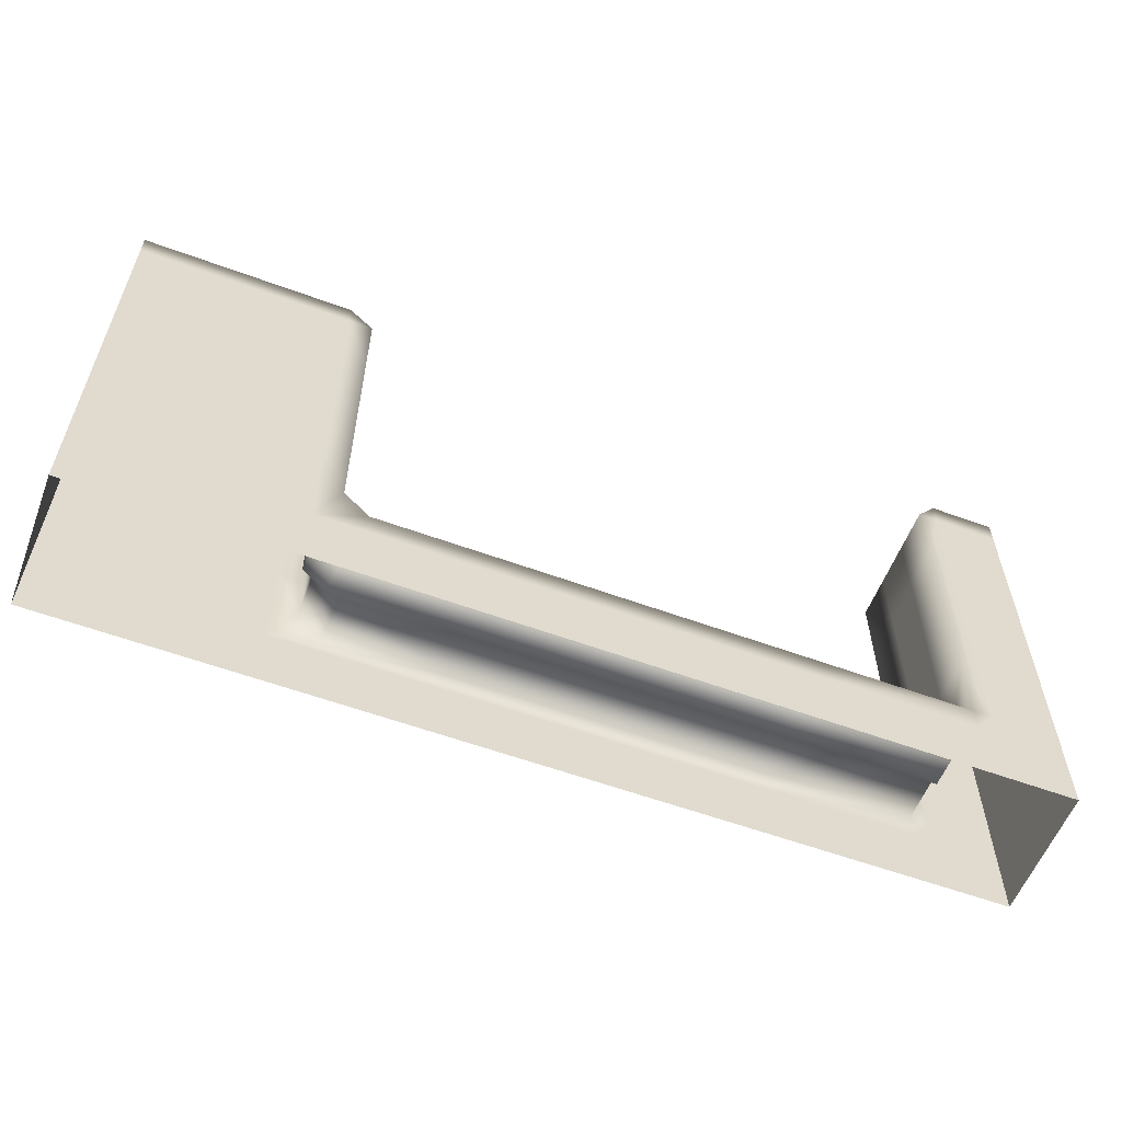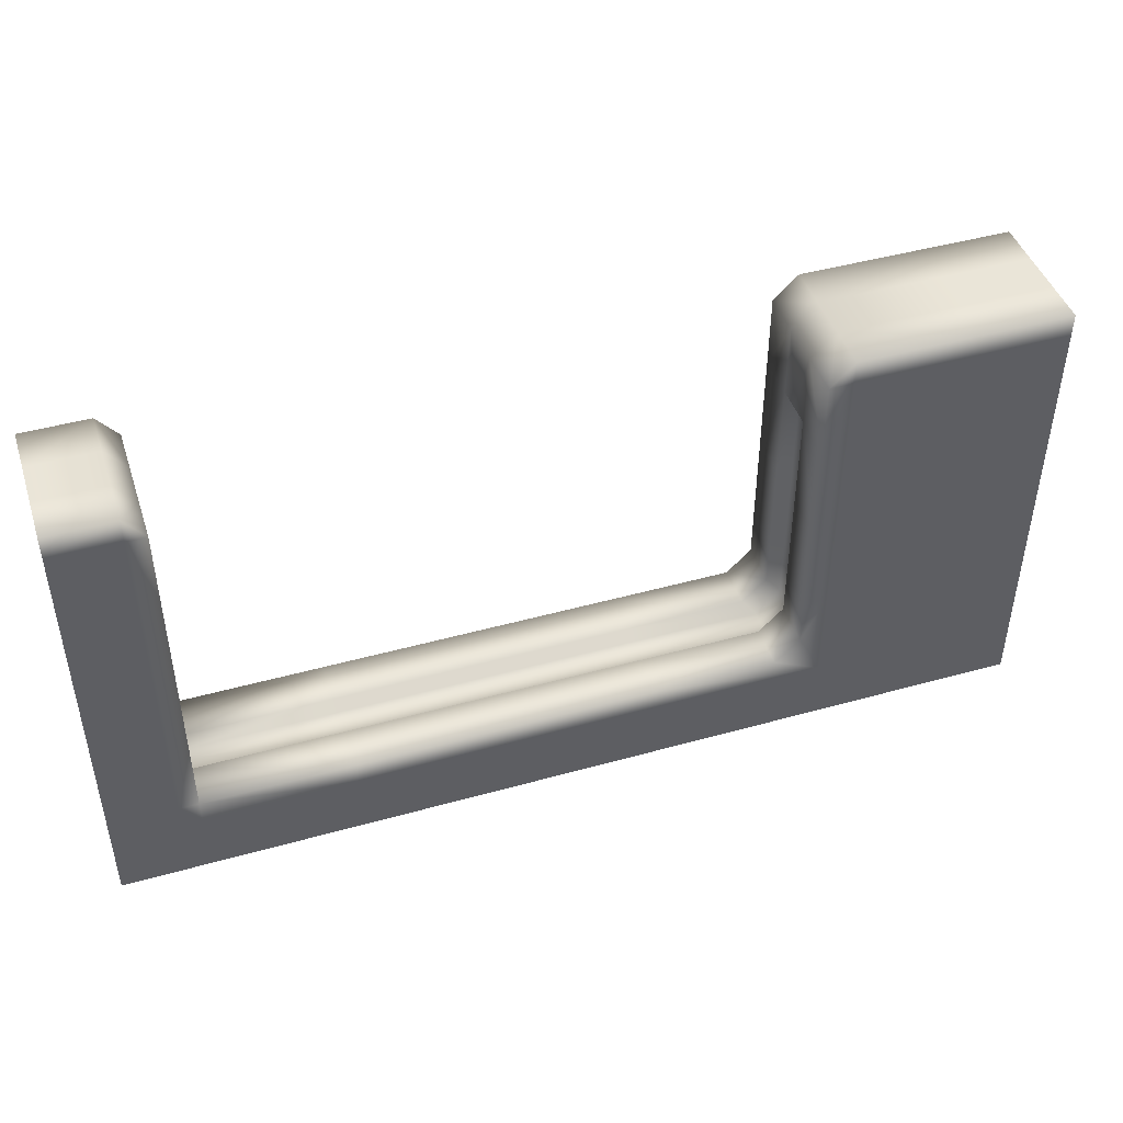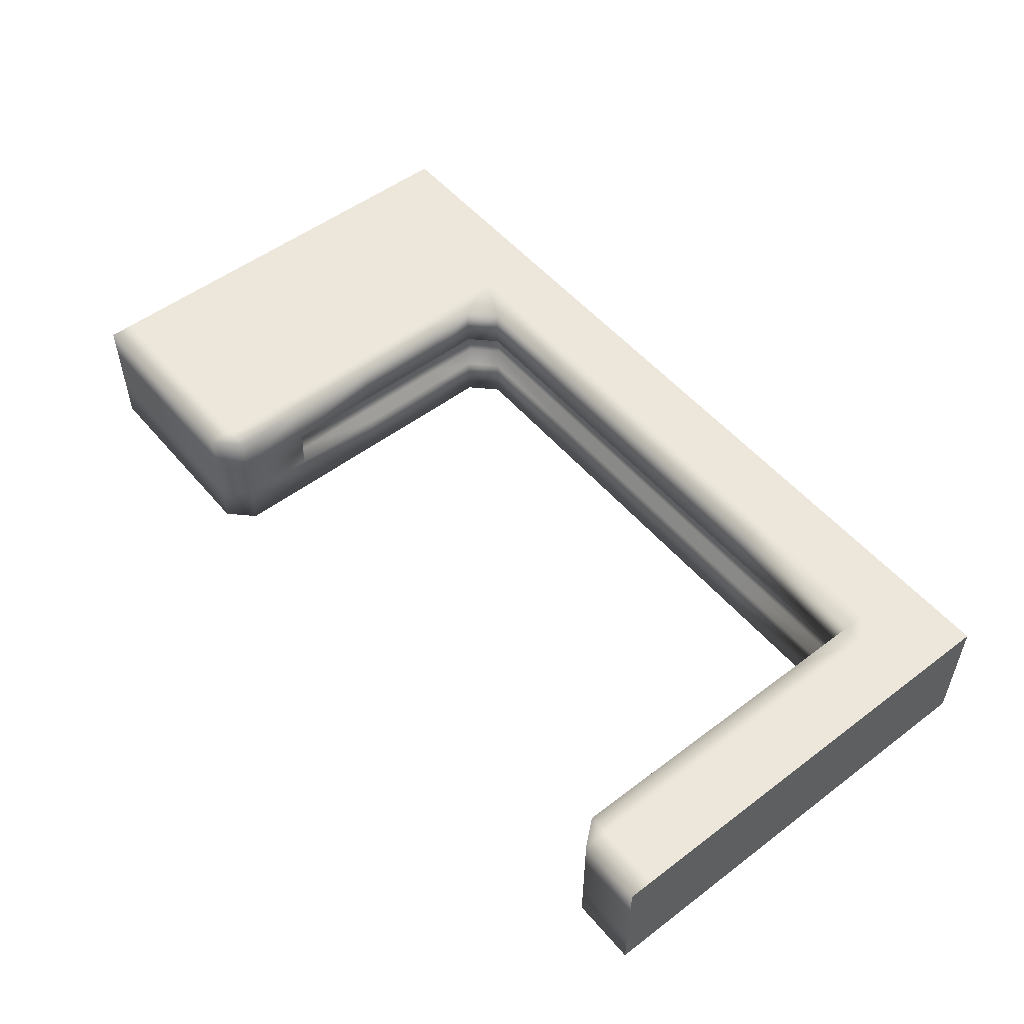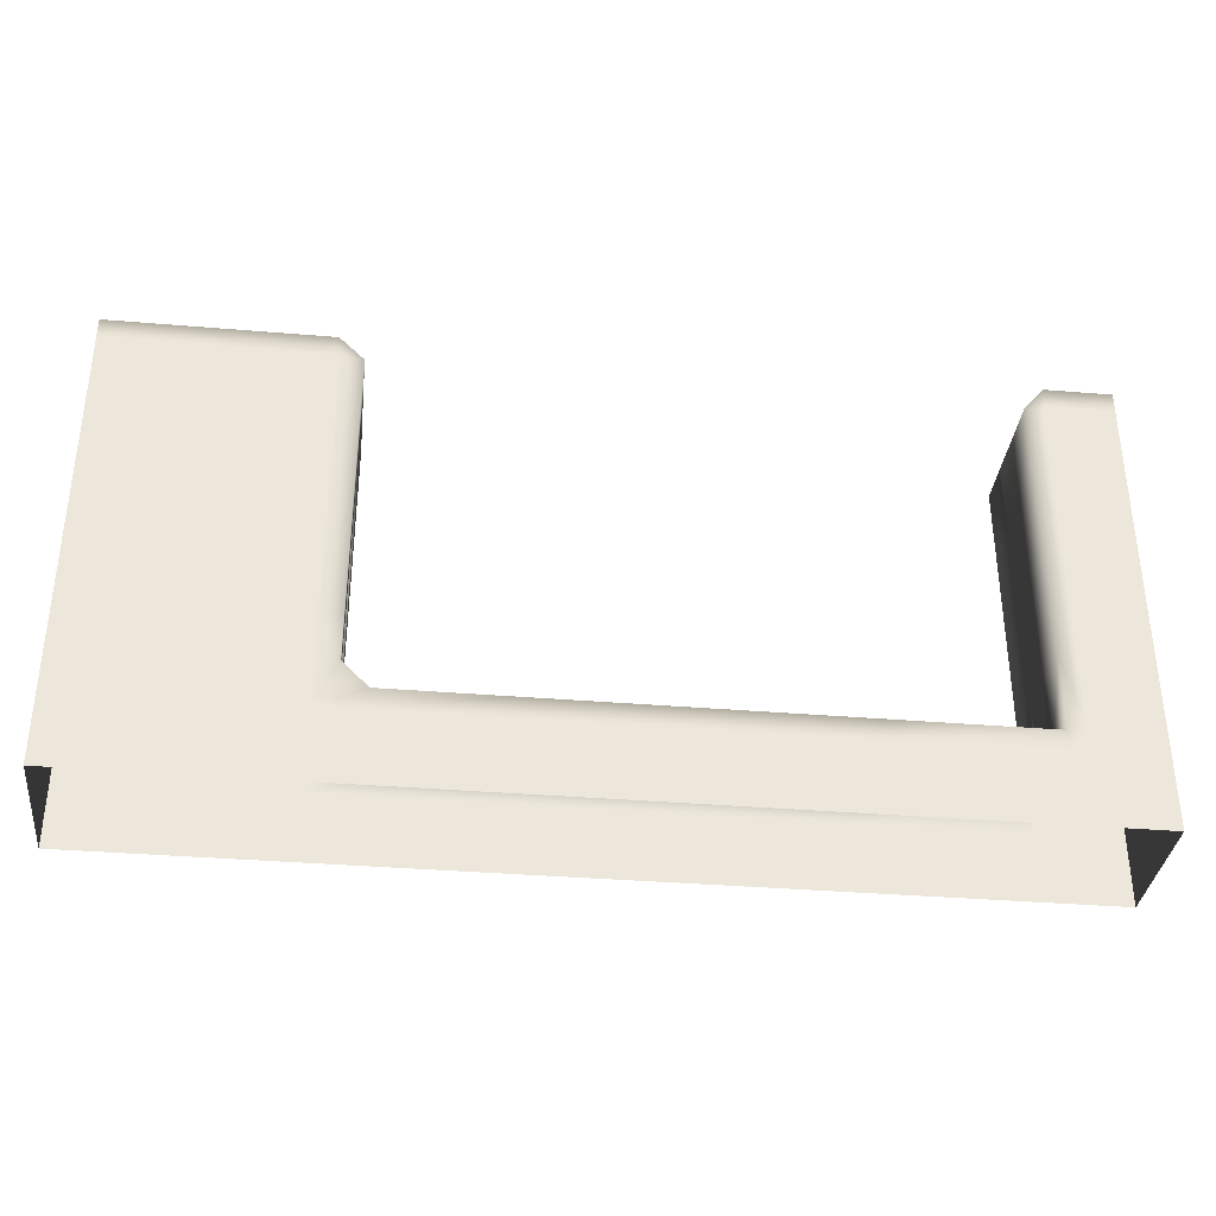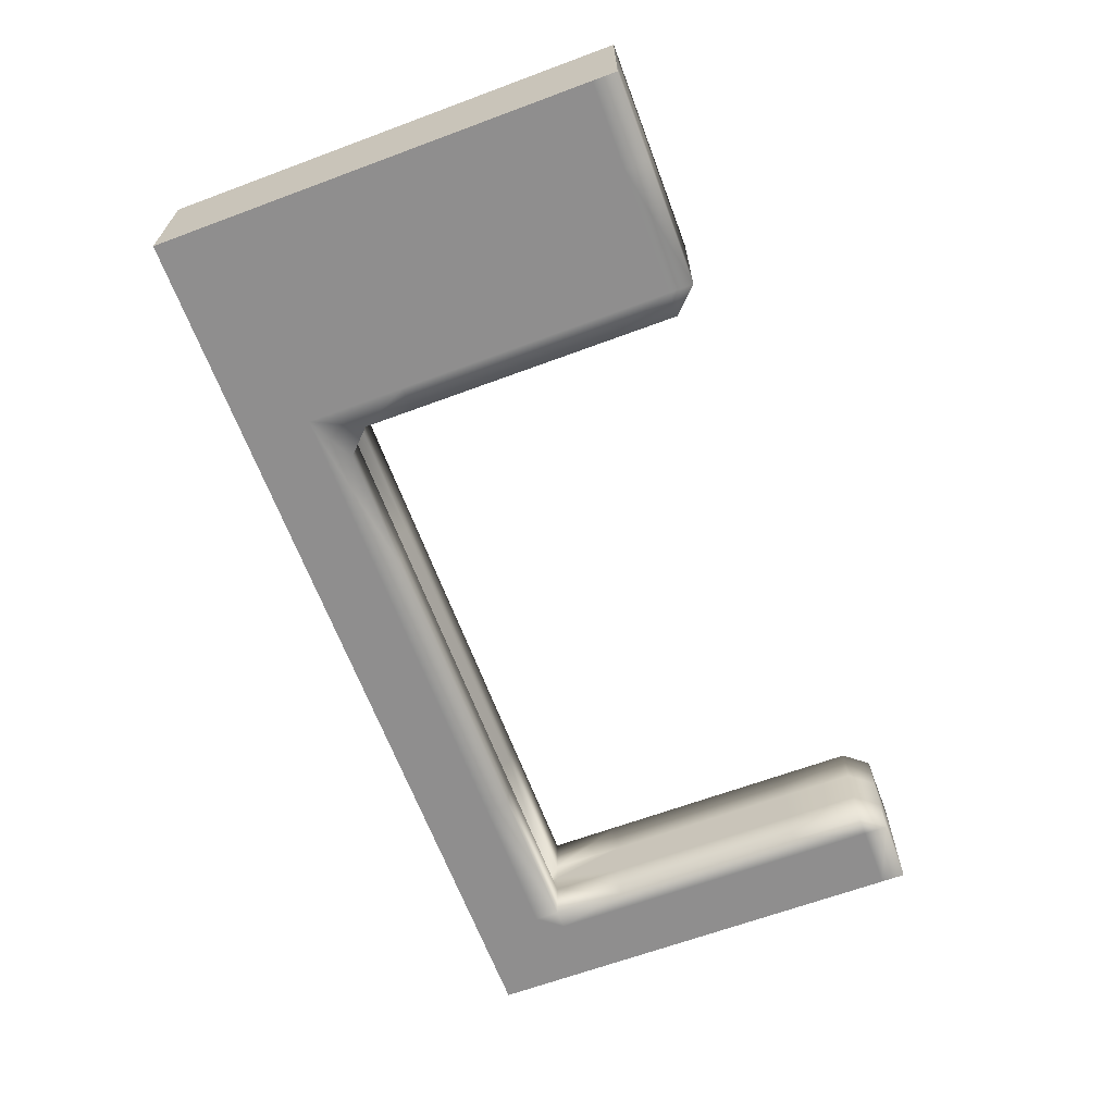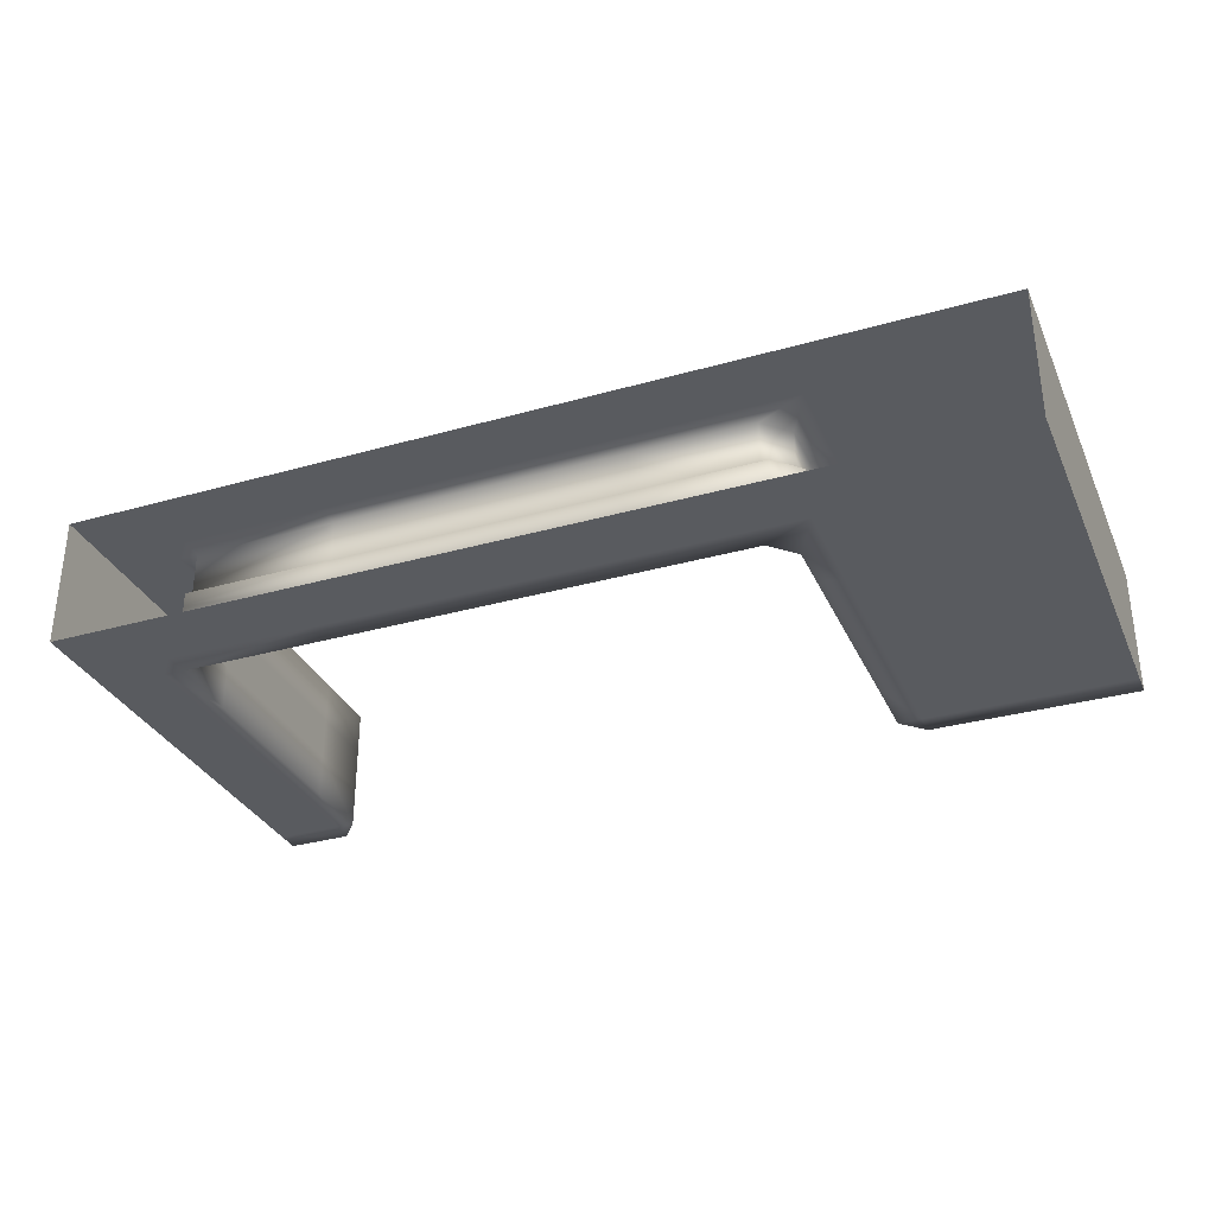
<metadata>
{"format":"obj","ext":"obj","renderer":"f3d","projection":"perspective","resolution":1024,"background":"white","views":[{"elev":-57.8,"azim":-20.9,"up":"+Z"},{"elev":44.9,"azim":162.0,"up":"+Z"},{"elev":52.4,"azim":50.9,"up":"+Y"},{"elev":-35.1,"azim":-6.4,"up":"+Z"},{"elev":-65.0,"azim":-69.5,"up":"+Y"},{"elev":-32.3,"azim":-158.4,"up":"+Y"}]}
</metadata>
<code>
v  8.139 2 -0
v  5.861 2 -0
v  5.861 2 1
v  8.139 2 1
v  1.303 2 4
v  1 2 4
v  1 2 5.5
v  1.303 2 5.5
v  3.212 2 4
v  3.212 2 5.5
v  1 1.333 7
v  1 1 7
v  1.303 1 7
v  1.303 1.333 7
v  3.212 1 7
v  3.212 1.333 7
v  1.303 2 -0
v  1 2 -0
v  1 2 1
v  1.303 2 1
v  3.582 2 -0
v  3.212 2 1
v  1.303 2 2.5
v  1 2 2.5
v  3.212 2 2.5
v  1.303 2 6.632
v  1 2 6.632
v  1 2 7
v  1.303 2 7
v  3.212 2 7
v  3.212 2 6.632
v  0 2 4
v  0 2 5.5
v  0 1.333 7
v  0 1 7
v  0 2 -0
v  0 2 1
v  0 2 2.5
v  0 2 6.632
v  0 2 7
v  5.861 2 1.375
v  8.139 2 1.375
v  1 2 1.375
v  1.303 2 1.375
v  3.212 2 1.375
v  3.962 2 1.375
v  13 2 -0
v  12.7 2 -0
v  12.7 2 1
v  13 2 1
v  10.42 2 -0
v  10.42 2 1
v  0 2 1.375
v  10.42 2 1.375
v  8.139 1.333 1.375
v  10.42 1.333 1.375
v  5.861 1.333 1.375
v  3.962 1.333 1.375
v  3.582 1.333 2.5
v  3.582 1.333 1.754
v  3.582 2 1.754
v  3.582 2 2.5
v  3.582 1.333 4
v  3.582 2 4
v  3.582 1.333 5.5
v  3.582 2 5.5
v  3.582 1.333 6.632
v  3.582 2 6.632
v  8.139 1.214 1.196
v  10.42 1.214 1.196
v  5.861 1.214 1.196
v  3.783 1.214 1.196
v  3.404 1.214 2.5
v  3.404 1.214 1.575
v  3.404 1.214 4
v  3.404 1.214 5.38
v  3.582 1 5.5
v  3.404 1 5.38
v  3.404 1 1.575
v  3.783 1 1.196
v  12.7 2 1.375
v  10.42 1 1.196
v  12.7 1 1.196
v  12.7 1.214 1.196
v  12.7 1.333 1.375
v  13 2 1.375
v  13 2 7
v  13 1.333 7
v  14 1.333 7
v  14 2 7
v  12.7 2 2.5
v  12.7 2 4
v  13 2 4
v  13 2 2.5
v  12.7 1.333 2.5
v  12.7 1.333 4
v  12.7 2 5.5
v  12.7 2 6.632
v  13 2 6.632
v  13 2 5.5
v  12.7 1.333 5.5
v  12.7 1.333 6.632
v  12.7 1 1.375
v  12.7 1 2.5
v  12.7 1 6.632
v  13 1 7
v  14 2 6.632
v  14 2 5.5
v  14 2 4
v  14 2 2.5
v  14 2 1.375
v  14 2 1
v  14 2 -0
v  8.139 1 1.196
v  5.861 1 1.196
v  3.404 1 2.5
v  3.404 1 4
v  3.582 1 6.632
v  14 1 7
v  12.7 1 4
v  12.7 1 5.5
v  8.139 -0 -0
v  8.139 -0 1
v  5.861 -0 1
v  5.861 -0 -0
v  1.303 -0 4
v  1.303 -0 5.5
v  1 -0 5.5
v  1 -0 4
v  3.212 -0 4
v  3.212 -0 5.5
v  1 0.6667 7
v  1.303 0.6667 7
v  3.212 0.6667 7
v  1.303 -0 -0
v  1.303 -0 1
v  1 -0 1
v  1 -0 -0
v  3.582 -0 -0
v  3.212 -0 1
v  1.303 -0 2.5
v  1 -0 2.5
v  3.212 -0 2.5
v  1.303 -0 6.632
v  1.303 -0 7
v  1 -0 7
v  1 -0 6.632
v  3.212 -0 6.632
v  3.212 -0 7
v  0 -0 5.5
v  0 -0 4
v  0 0.6667 7
v  0 -0 1
v  0 -0 -0
v  0 -0 2.5
v  0 -0 7
v  0 -0 6.632
v  8.139 -0 1.375
v  5.861 -0 1.375
v  1.303 -0 1.375
v  1 -0 1.375
v  3.212 -0 1.375
v  3.962 -0 1.375
v  13 -0 -0
v  13 -0 1
v  12.7 -0 1
v  12.7 -0 -0
v  10.42 -0 1
v  10.42 -0 -0
v  0 -0 1.375
v  10.42 -0 1.375
v  8.139 0.6667 1.375
v  10.42 0.6667 1.375
v  5.861 0.6667 1.375
v  3.962 0.6667 1.375
v  3.582 0.6667 2.5
v  3.582 -0 2.5
v  3.582 -0 1.754
v  3.582 0.6667 1.754
v  3.582 0.6667 4
v  3.582 -0 4
v  3.582 0.6667 5.5
v  3.582 -0 5.5
v  3.582 0.6667 6.632
v  3.582 -0 6.632
v  10.42 0.7861 1.196
v  8.139 0.7861 1.196
v  5.861 0.7861 1.196
v  3.783 0.7861 1.196
v  3.404 0.7861 1.575
v  3.404 0.7861 2.5
v  3.404 0.7861 4
v  3.404 0.7861 5.38
v  12.7 -0 1.375
v  12.7 0.7861 1.196
v  12.7 0.6667 1.375
v  13 -0 1.375
v  13 -0 7
v  14 -0 7
v  14 0.6667 7
v  13 0.6667 7
v  12.7 -0 2.5
v  13 -0 2.5
v  13 -0 4
v  12.7 -0 4
v  12.7 0.6667 2.5
v  12.7 0.6667 4
v  12.7 -0 5.5
v  13 -0 5.5
v  13 -0 6.632
v  12.7 -0 6.632
v  12.7 0.6667 5.5
v  12.7 0.6667 6.632
v  14 -0 6.632
v  14 -0 5.5
v  14 -0 4
v  14 -0 2.5
v  14 -0 1.375
v  14 -0 1
v  14 -0 -0
v  0 1.333 4
v  0 1.333 5.5
v  0 1.333 -0
v  0 1.333 1
v  0 1.333 2.5
v  0 1.333 6.632
v  0 1.333 1.375
v  14 1.333 6.632
v  14 1.333 5.5
v  14 1.333 4
v  14 1.333 2.5
v  14 1.333 1.375
v  14 1.333 1
v  14 1.333 -0
v  0 1 4
v  0 1 5.5
v  0 1 -0
v  0 1 1
v  0 1 2.5
v  0 1 6.632
v  0 1 1.375
v  14 1 6.632
v  14 1 5.5
v  14 1 4
v  14 1 2.5
v  14 1 1.375
v  14 1 1
v  14 1 -0
v  0 0.6667 5.5
v  0 0.6667 4
v  0 0.6667 1
v  0 0.6667 -0
v  0 0.6667 2.5
v  0 0.6667 6.632
v  0 0.6667 1.375
v  14 0.6667 6.632
v  14 0.6667 5.5
v  14 0.6667 4
v  14 0.6667 2.5
v  14 0.6667 1.375
v  14 0.6667 1
v  14 0.6667 -0
o ground_platform2
g ground_platform2
f 1 2 3 4
f 5 6 7 8
f 9 5 8 10
f 11 12 13 14
f 14 13 15 16
f 17 18 19 20
f 21 17 20 22
f 2 21 22 3
f 23 24 6 5
f 25 23 5 9
f 26 27 28 29
f 26 29 30 31
f 8 7 27 26
f 10 8 26 31
f 6 32 33 7
f 34 35 12 11
f 18 36 37 19
f 24 38 32 6
f 27 39 40 28
f 7 33 39 27
f 3 41 42 4
f 19 43 44 20
f 20 44 45 22
f 22 46 41 3
f 47 48 49 50
f 49 48 51 52
f 52 51 1 4
f 37 53 43 19
f 54 52 4 42
f 43 24 23 44
f 44 23 25 45
f 53 38 24 43
f 14 29 28 11
f 16 30 29 14
f 11 28 40 34
f 55 56 54 42
f 57 55 42 41
f 58 57 41 46
f 59 60 61 62
f 63 59 62 64
f 65 63 64 66
f 67 65 66 68
f 56 55 69 70
f 55 57 71 69
f 57 58 72 71
f 60 59 73 74
f 59 63 75 73
f 63 65 76 75
f 65 77 78 76
f 16 67 68 30
f 61 46 22 45
f 72 74 79 80
f 46 61 60 58
f 58 60 74 72
f 30 68 31
f 31 68 66 10
f 10 66 64 9
f 9 64 62 25
f 25 62 61 45
f 52 54 81 49
f 70 82 83 84
f 54 56 85 81
f 56 70 84 85
f 49 81 86 50
f 87 88 89 90
f 91 92 93 94
f 95 96 92 91
f 97 98 99 100
f 92 97 100 93
f 86 81 91 94
f 101 102 98 97
f 96 101 97 92
f 91 81 85 95
f 95 85 103 104
f 98 87 99
f 87 98 102 88
f 88 102 105 106
f 87 90 107 99
f 99 107 108 100
f 100 108 109 93
f 93 109 110 94
f 94 110 111 86
f 86 111 112 50
f 50 112 113 47
f 82 70 69 114
f 114 69 71 115
f 115 71 72 80
f 79 74 73 116
f 116 73 75 117
f 117 75 76 78
f 77 65 67 118
f 118 67 16 15
f 119 89 88 106
f 103 85 84 83
f 120 96 95 104
f 105 102 101 121
f 121 101 96 120
f 122 123 124 125
f 126 127 128 129
f 130 131 127 126
f 132 133 13 12
f 133 134 15 13
f 135 136 137 138
f 139 140 136 135
f 125 124 140 139
f 141 126 129 142
f 143 130 126 141
f 144 145 146 147
f 144 148 149 145
f 127 144 147 128
f 131 148 144 127
f 129 128 150 151
f 152 132 12 35
f 138 137 153 154
f 142 129 151 155
f 147 146 156 157
f 128 147 157 150
f 124 123 158 159
f 137 136 160 161
f 136 140 162 160
f 140 124 159 163
f 164 165 166 167
f 166 168 169 167
f 168 123 122 169
f 153 137 161 170
f 171 158 123 168
f 161 160 141 142
f 160 162 143 141
f 170 161 142 155
f 133 132 146 145
f 134 133 145 149
f 132 152 156 146
f 172 158 171 173
f 174 159 158 172
f 175 163 159 174
f 176 177 178 179
f 180 181 177 176
f 182 183 181 180
f 184 185 183 182
f 173 186 187 172
f 172 187 188 174
f 174 188 189 175
f 179 190 191 176
f 176 191 192 180
f 180 192 193 182
f 182 193 78 77
f 134 149 185 184
f 178 162 140 163
f 189 80 79 190
f 163 175 179 178
f 175 189 190 179
f 149 148 185
f 148 131 183 185
f 131 130 181 183
f 130 143 177 181
f 143 162 178 177
f 168 166 194 171
f 186 195 83 82
f 171 194 196 173
f 173 196 195 186
f 166 165 197 194
f 198 199 200 201
f 202 203 204 205
f 206 202 205 207
f 208 209 210 211
f 205 204 209 208
f 197 203 202 194
f 212 208 211 213
f 207 205 208 212
f 202 206 196 194
f 206 104 103 196
f 211 210 198
f 198 201 213 211
f 201 106 105 213
f 198 210 214 199
f 210 209 215 214
f 209 204 216 215
f 204 203 217 216
f 203 197 218 217
f 197 165 219 218
f 165 164 220 219
f 82 114 187 186
f 114 115 188 187
f 115 80 189 188
f 79 116 191 190
f 116 117 192 191
f 117 78 193 192
f 77 118 184 182
f 118 15 134 184
f 119 106 201 200
f 103 83 195 196
f 120 104 206 207
f 105 121 212 213
f 121 120 207 212
f 33 32 221 222
f 37 36 223 224
f 32 38 225 221
f 40 39 226 34
f 39 33 222 226
f 53 37 224 227
f 38 53 227 225
f 107 90 89 228
f 108 107 228 229
f 109 108 229 230
f 110 109 230 231
f 111 110 231 232
f 112 111 232 233
f 113 112 233 234
f 222 221 235 236
f 224 223 237 238
f 221 225 239 235
f 34 226 240 35
f 226 222 236 240
f 227 224 238 241
f 225 227 241 239
f 228 89 119 242
f 229 228 242 243
f 230 229 243 244
f 231 230 244 245
f 232 231 245 246
f 233 232 246 247
f 234 233 247 248
f 249 250 151 150
f 251 252 154 153
f 250 253 155 151
f 152 254 157 156
f 254 249 150 157
f 255 251 153 170
f 253 255 170 155
f 256 200 199 214
f 257 256 214 215
f 258 257 215 216
f 259 258 216 217
f 260 259 217 218
f 261 260 218 219
f 262 261 219 220
f 119 200 256 242
f 242 256 257 243
f 243 257 258 244
f 244 258 259 245
f 245 259 260 246
f 246 260 261 247
f 247 261 262 248
f 235 250 249 236
f 237 252 251 238
f 239 253 250 235
f 240 254 152 35
f 236 249 254 240
f 238 251 255 241
f 241 255 253 239

</code>
